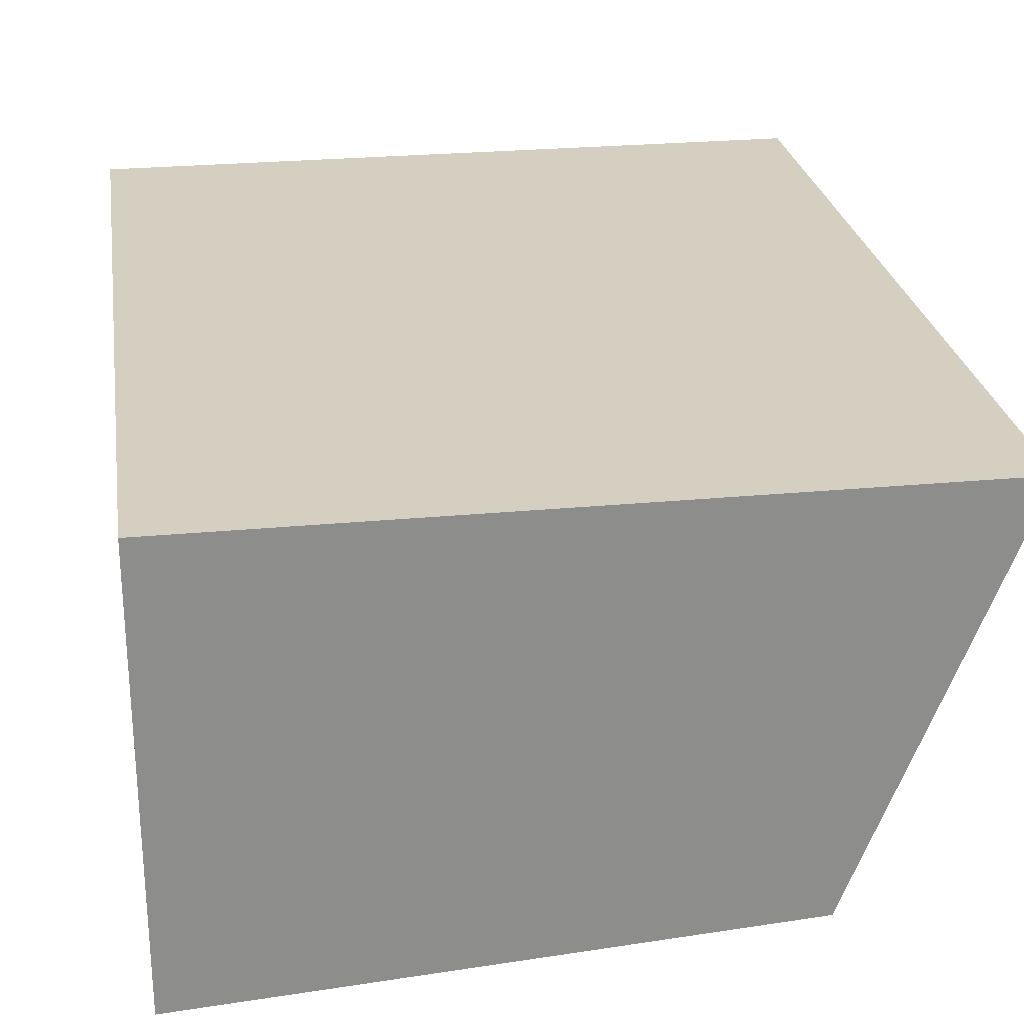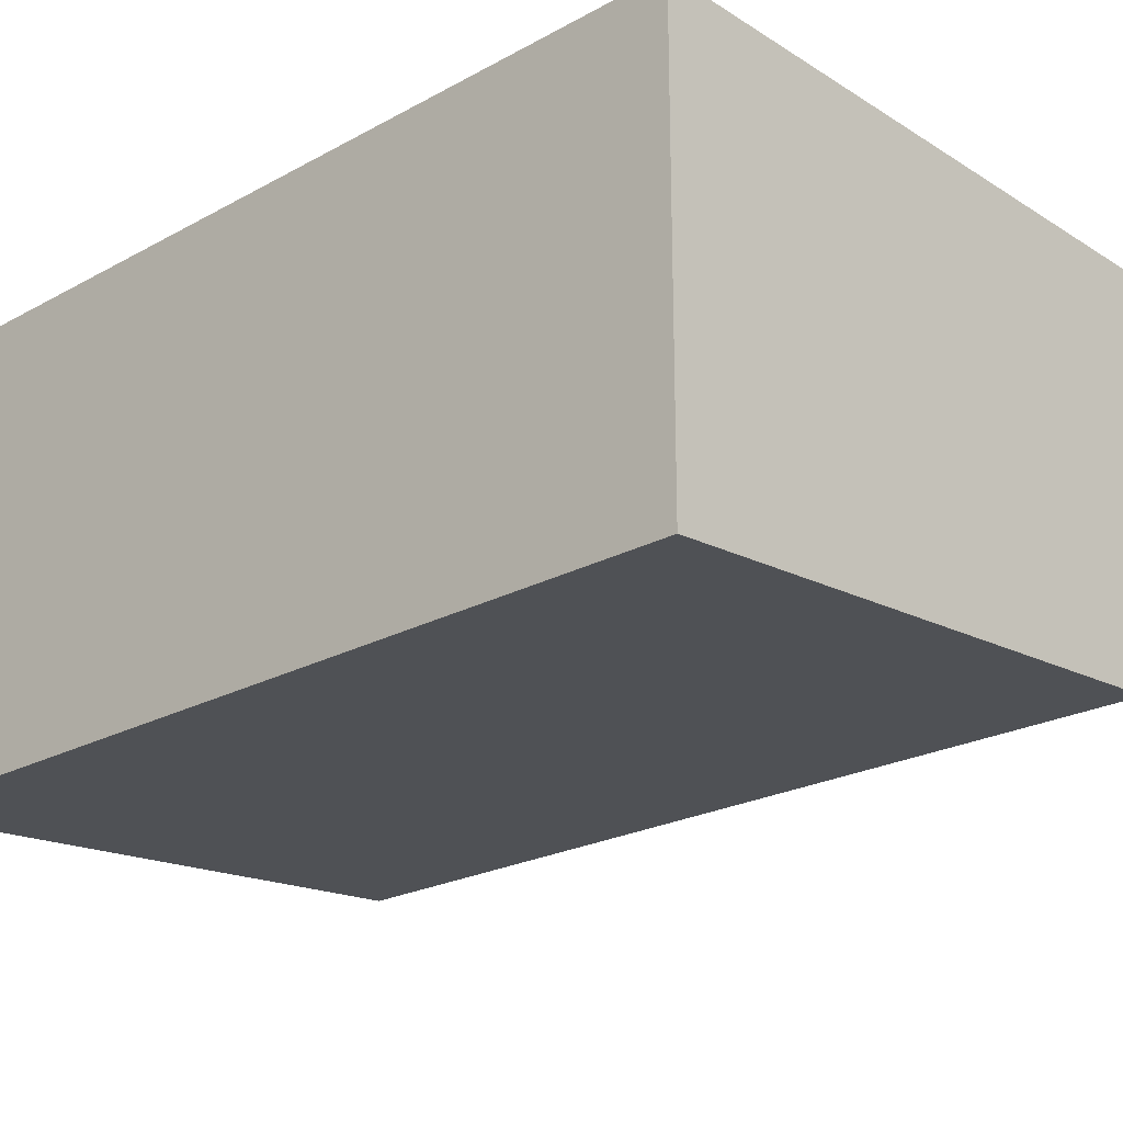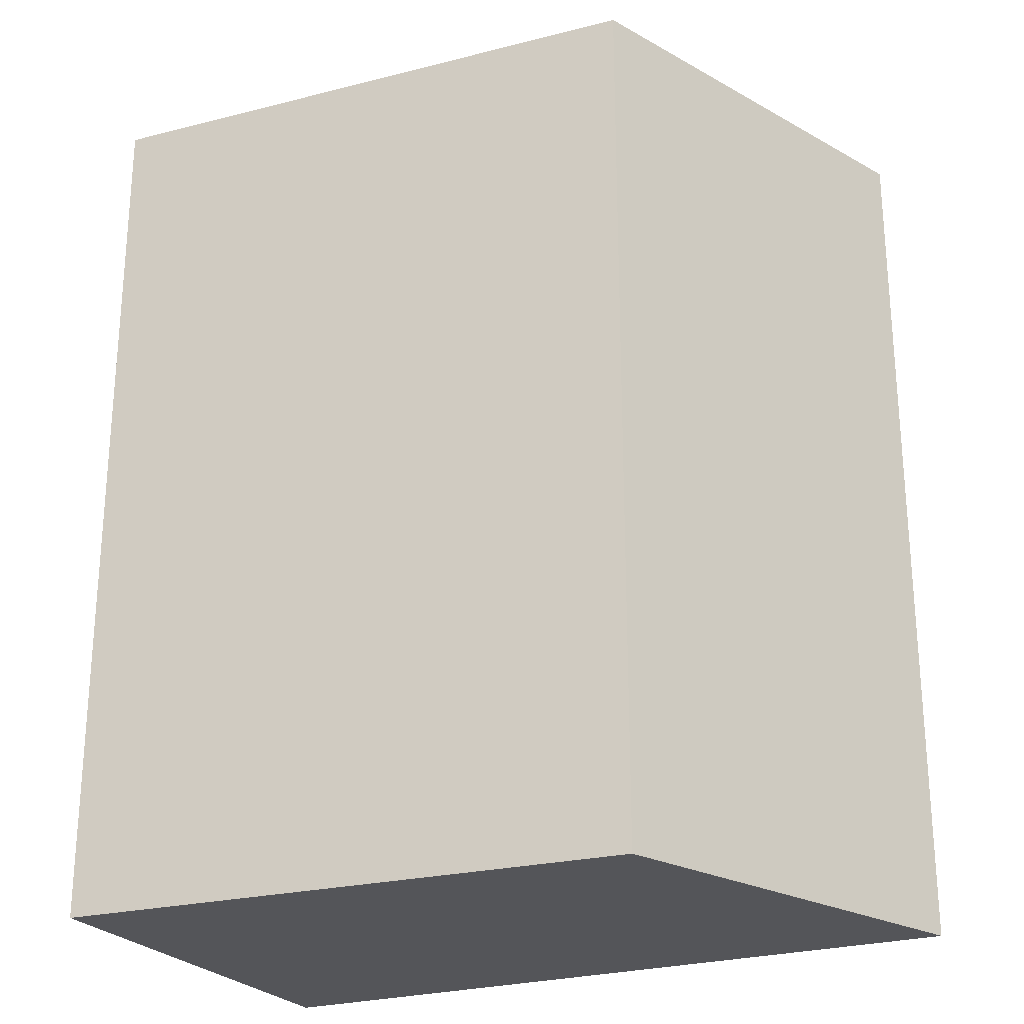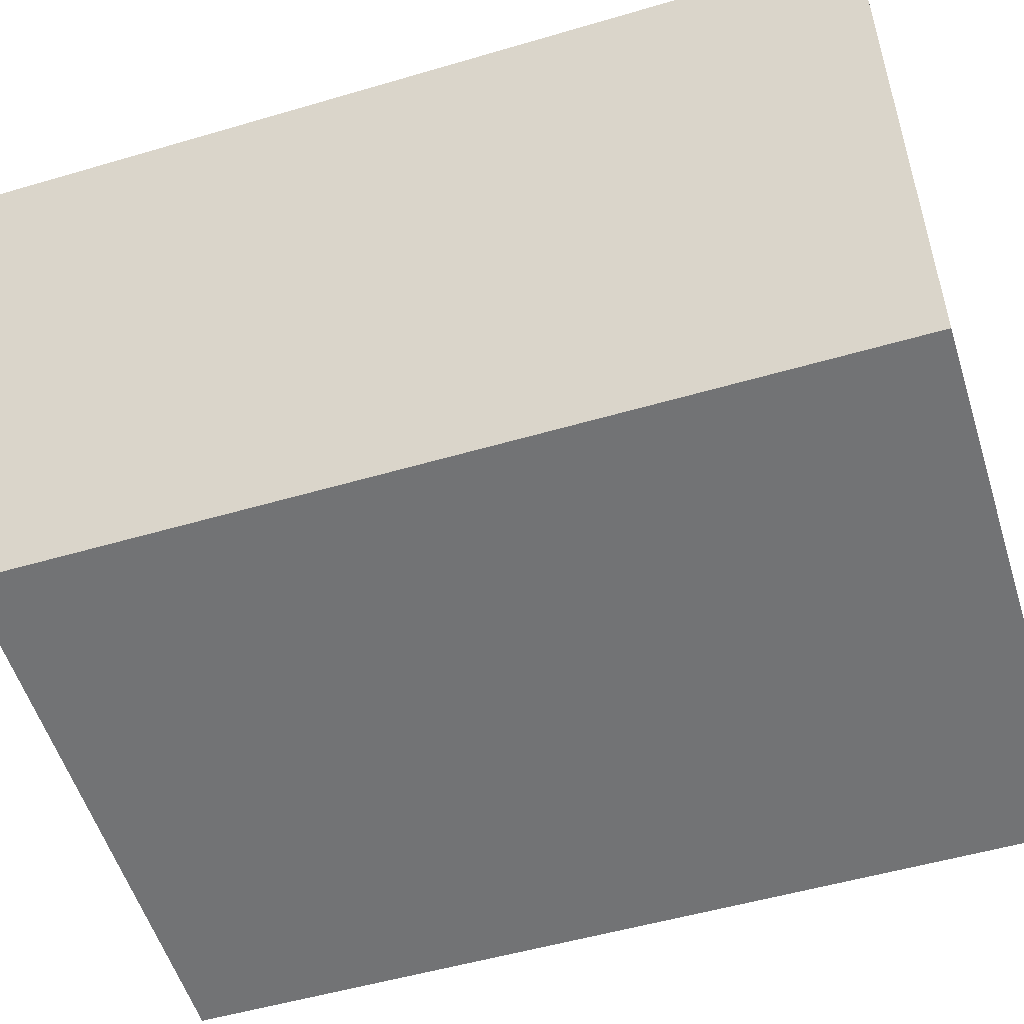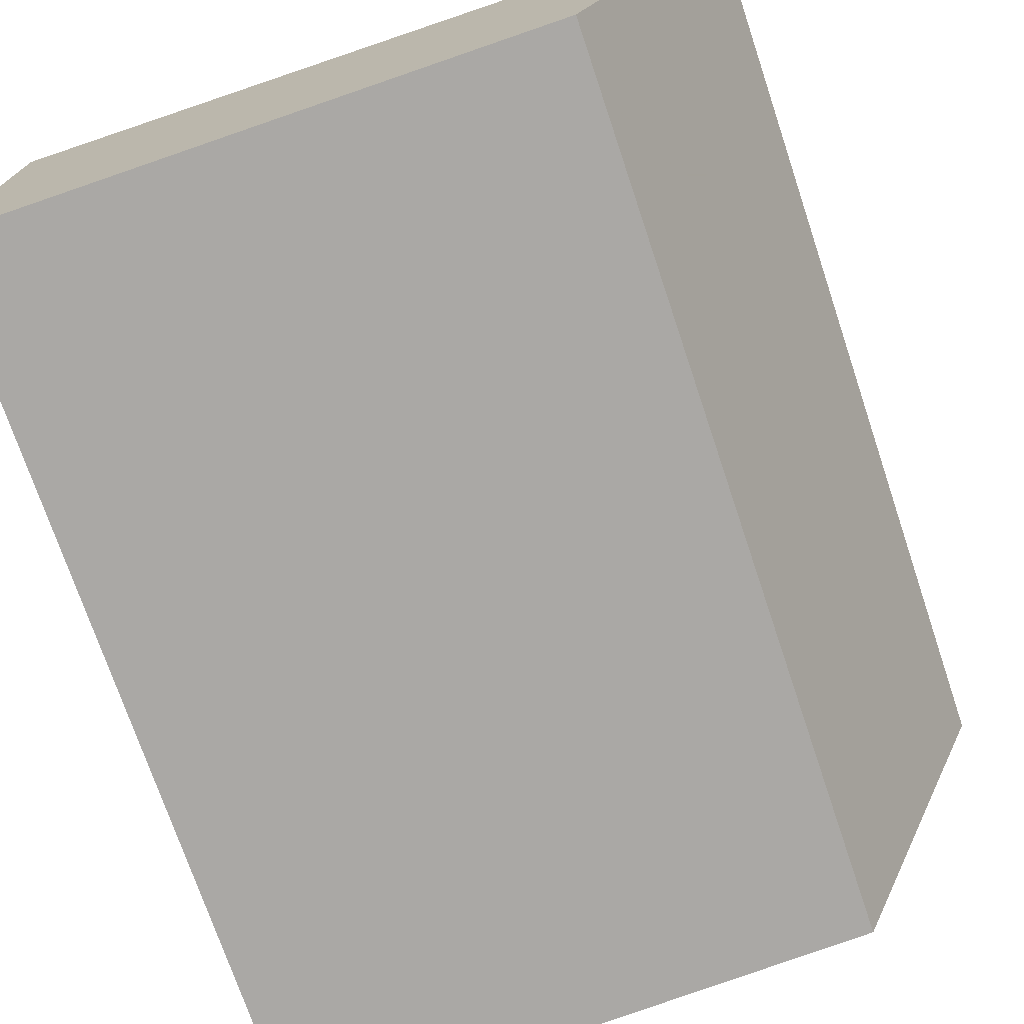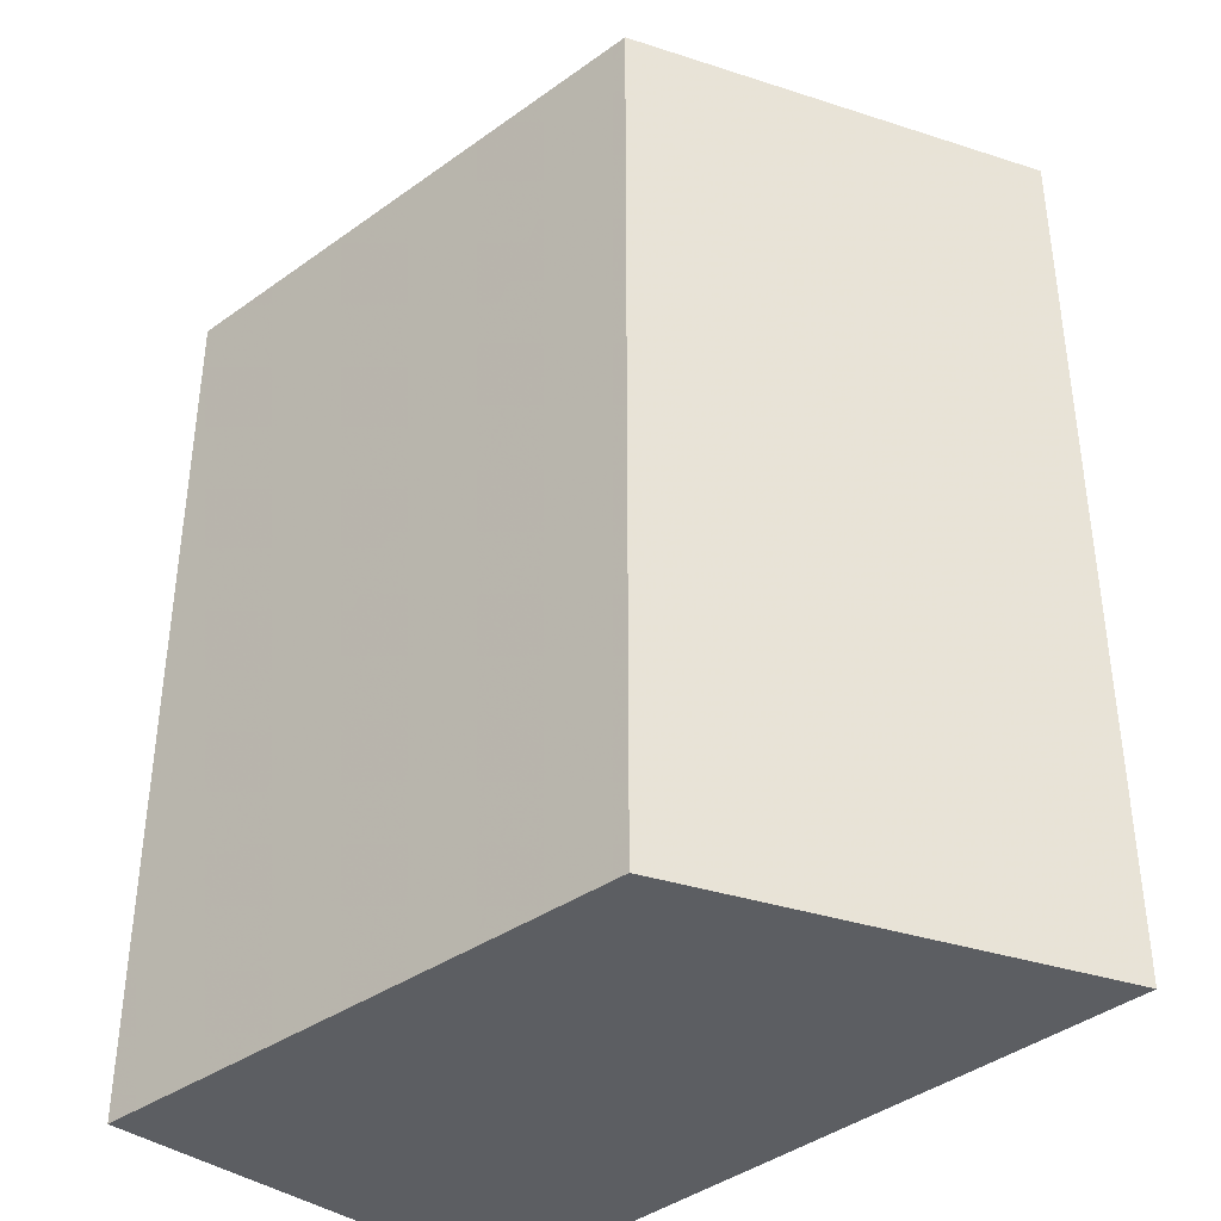
<metadata>
{"format":"obj","ext":"obj","renderer":"f3d","projection":"perspective","resolution":1024,"background":"white","views":[{"elev":25.9,"azim":-8.7,"up":"+Y"},{"elev":-22.7,"azim":-46.9,"up":"+Y"},{"elev":-24.8,"azim":26.3,"up":"+Z"},{"elev":-52.3,"azim":107.6,"up":"+Y"},{"elev":-73.6,"azim":18.6,"up":"+Y"},{"elev":-37.7,"azim":46.0,"up":"+Z"}]}
</metadata>
<code>
v -0.1183 0.03956 0.00254
v -0.1192 0.03728 0.00254
v -0.1183 0.03956 -0.00254
v -0.1224 0.03956 -0.00254
v -0.1224 0.03956 0.00254
v -0.1224 0.03706 -0.00254
v -0.1192 0.03728 -0.00254
v -0.1224 0.03706 0.00254
f 1 2 3
f 1 3 4
f 5 2 1
f 5 1 4
f 6 4 3
f 6 5 4
f 7 6 3
f 7 3 2
f 7 2 6
f 8 6 2
f 8 2 5
f 8 5 6

</code>
